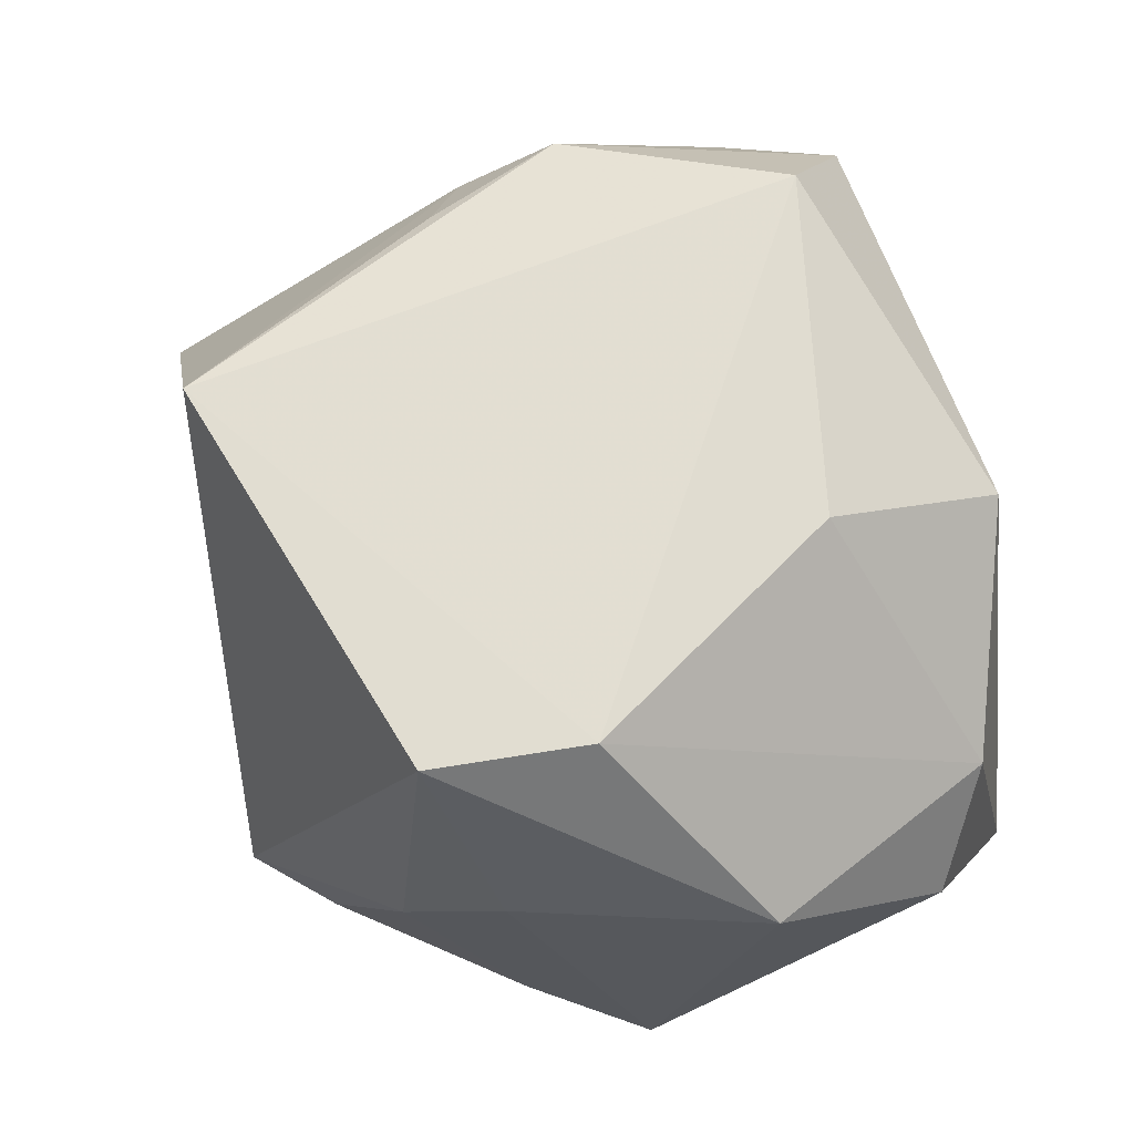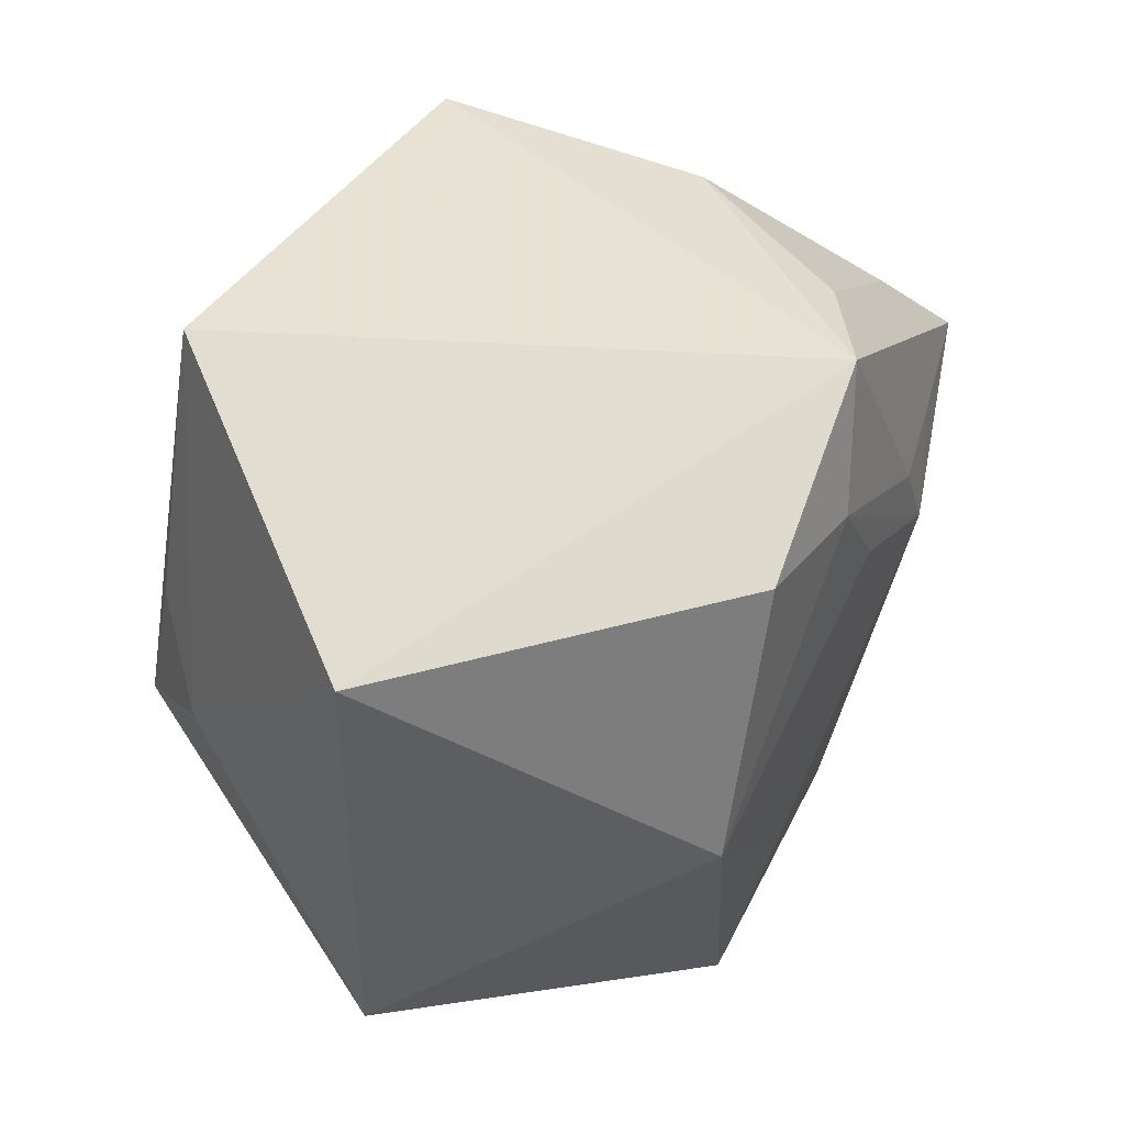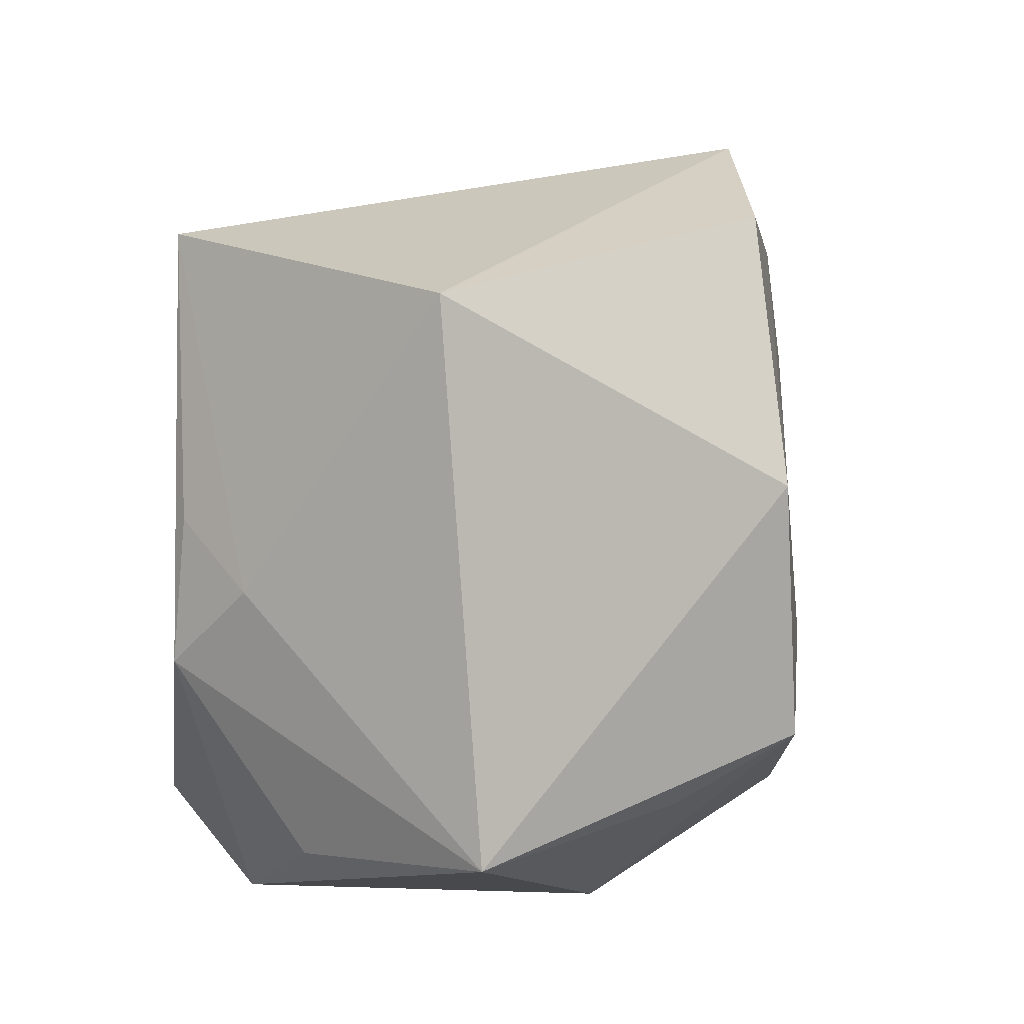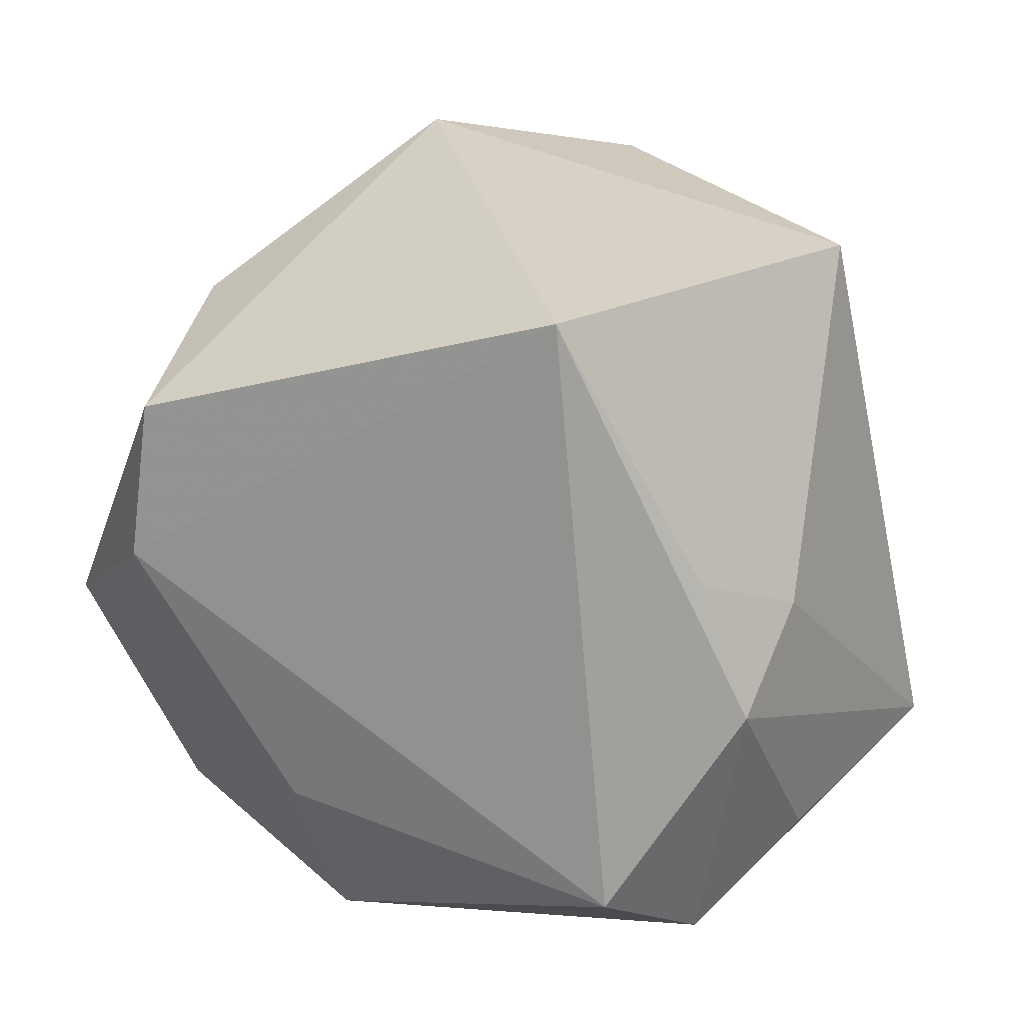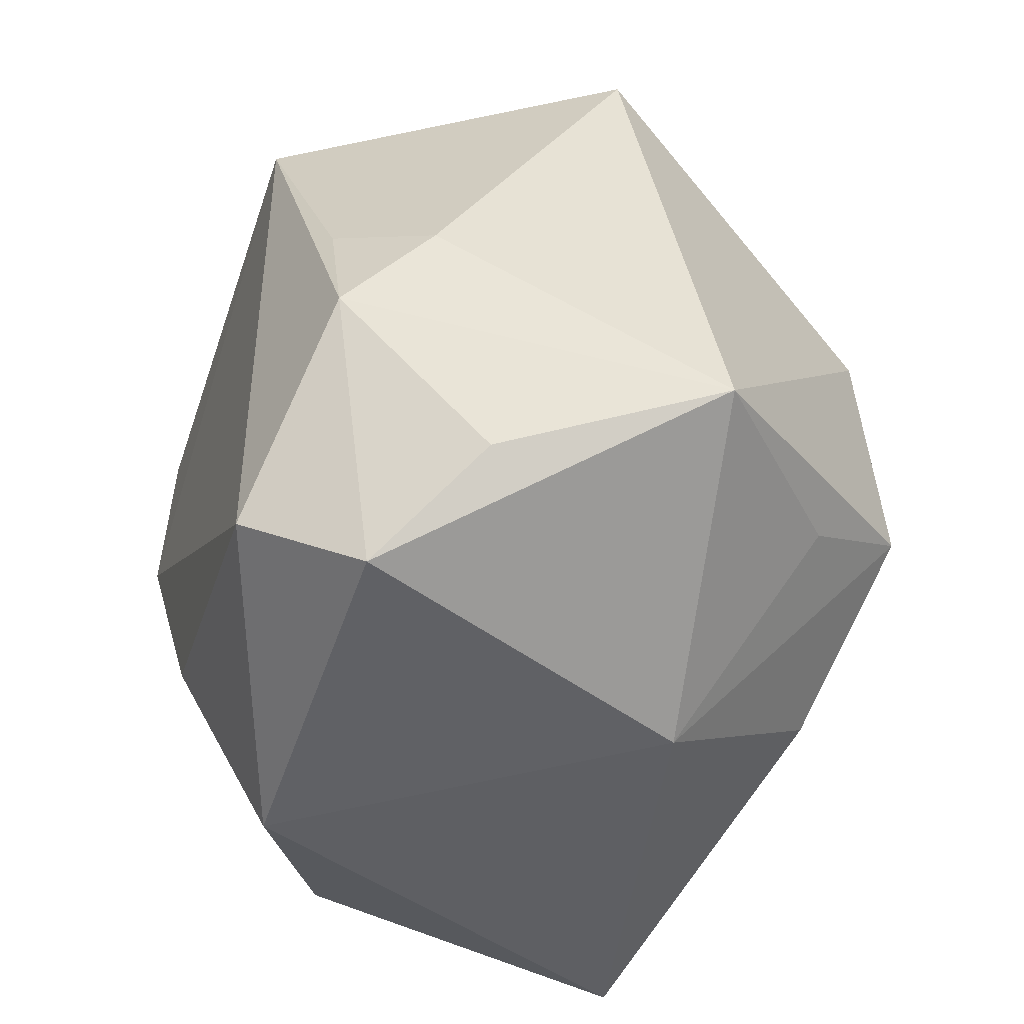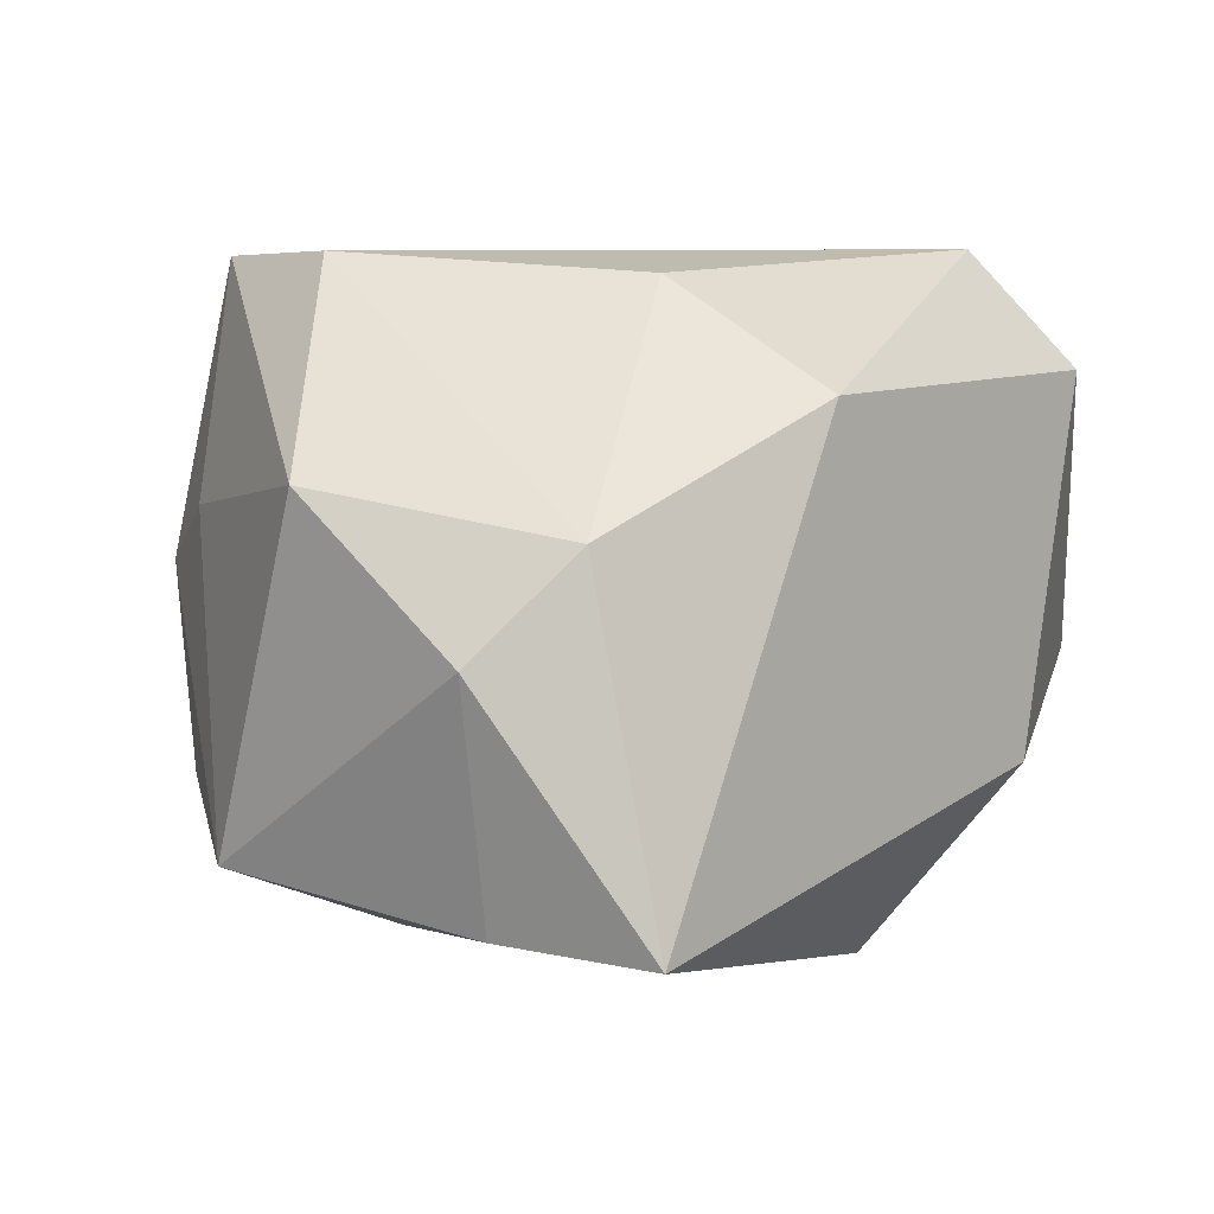
<metadata>
{"format":"obj","ext":"obj","renderer":"f3d","projection":"perspective","resolution":1024,"background":"white","views":[{"elev":67.7,"azim":-105.4,"up":"+Z"},{"elev":63.2,"azim":124.3,"up":"+Y"},{"elev":18.7,"azim":101.8,"up":"+Y"},{"elev":21.8,"azim":15.7,"up":"+Y"},{"elev":-41.8,"azim":71.2,"up":"+Y"},{"elev":7.9,"azim":-45.7,"up":"+Z"}]}
</metadata>
<code>
v 0.01086 -0.006672 -0.008902
v 0.01029 -0.01216 0.008072
v 0.01341 0.01315 -0.000615
v -0.008061 0.00229 -0.01074
v -0.009953 0.008654 0.01195
v -0.01066 0.002864 0.01218
v -0.01298 0.006753 0.003757
v -0.004851 -0.006755 0.01151
v -0.008558 0.01249 -0.005615
v 0.002538 -0.009074 -0.01164
v 0.00764 -0.009408 0.01218
v -0.01553 -0.008725 0.0001456
v 0.01234 -0.001917 0.01013
v -0.003399 0.007001 -0.01086
v -0.001794 0.01165 -0.01039
v -0.005073 0.01525 -0.008332
v 0.00883 -0.004336 -0.01311
v -0.01368 0.006292 -0.005223
v -0.01147 0.01015 0.001515
v -0.01183 -0.01353 -0.00869
v -0.001947 0.000291 -0.01173
v 0.008513 0.005353 -0.01245
v 0.01339 0.001494 0.006912
v -0.007354 0.005851 -0.01024
v -0.01376 -0.007992 -0.008412
v 0.004364 -0.001777 -0.01267
v 0.00301 0.01416 -0.01035
v -0.01124 0.004198 -0.008963
v 0.01369 -0.008756 0.004797
v -0.01624 -0.002003 0.005208
v -0.0123 -0.01081 0.003788
v 0.005759 -0.01353 -0.004827
v -0.004178 -0.01353 0.007878
v -0.01607 0.00209 -0.007317
v 0.01054 0.003168 0.01014
v 0.0172 -0.006977 -0.002862
v -0.0004942 -0.006165 -0.01183
v 0.00546 0.01302 0.01169
f 19 5 16
f 16 5 38
f 38 3 16
f 30 34 12
f 6 8 11
f 11 38 6
f 6 38 5
f 5 30 6
f 11 8 33
f 33 20 32
f 32 20 10
f 10 17 32
f 16 3 27
f 32 17 1
f 25 20 12
f 12 34 25
f 9 19 16
f 16 34 9
f 19 34 7
f 34 30 7
f 5 19 7
f 7 30 5
f 12 20 31
f 20 33 31
f 31 30 12
f 31 33 8
f 8 6 31
f 31 6 30
f 4 25 34
f 20 25 4
f 36 1 17
f 32 1 36
f 18 34 19
f 19 9 18
f 18 9 34
f 22 36 17
f 22 27 3
f 3 36 22
f 37 10 20
f 20 4 37
f 17 10 37
f 2 33 32
f 32 36 2
f 2 36 29
f 11 33 2
f 29 36 13
f 13 38 11
f 13 35 38
f 11 2 13
f 13 2 29
f 28 4 34
f 28 24 4
f 28 34 16
f 16 24 28
f 4 24 15
f 27 22 15
f 16 27 15
f 15 24 16
f 17 37 26
f 26 22 17
f 23 36 3
f 23 13 36
f 35 13 23
f 3 38 23
f 38 35 23
f 4 15 14
f 14 15 22
f 21 37 4
f 21 26 37
f 4 14 21
f 22 26 21
f 21 14 22

</code>
